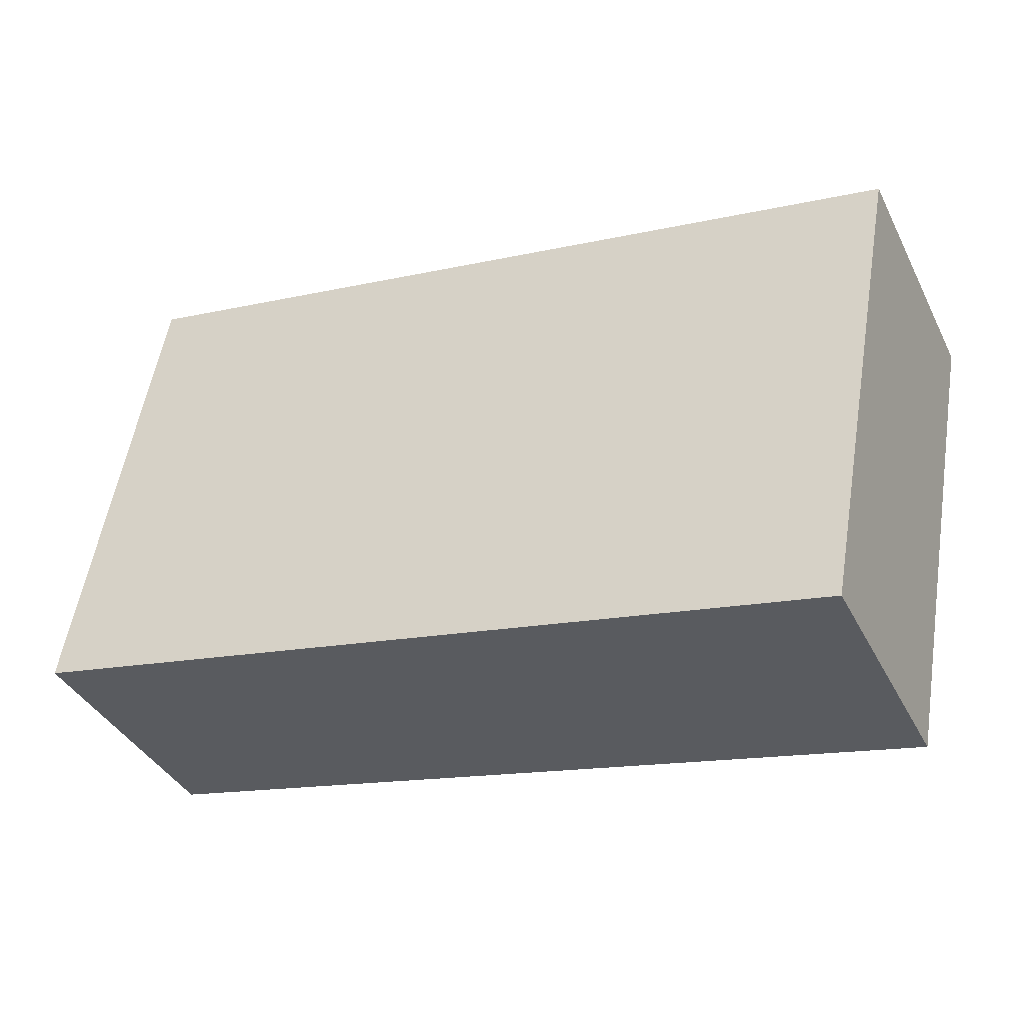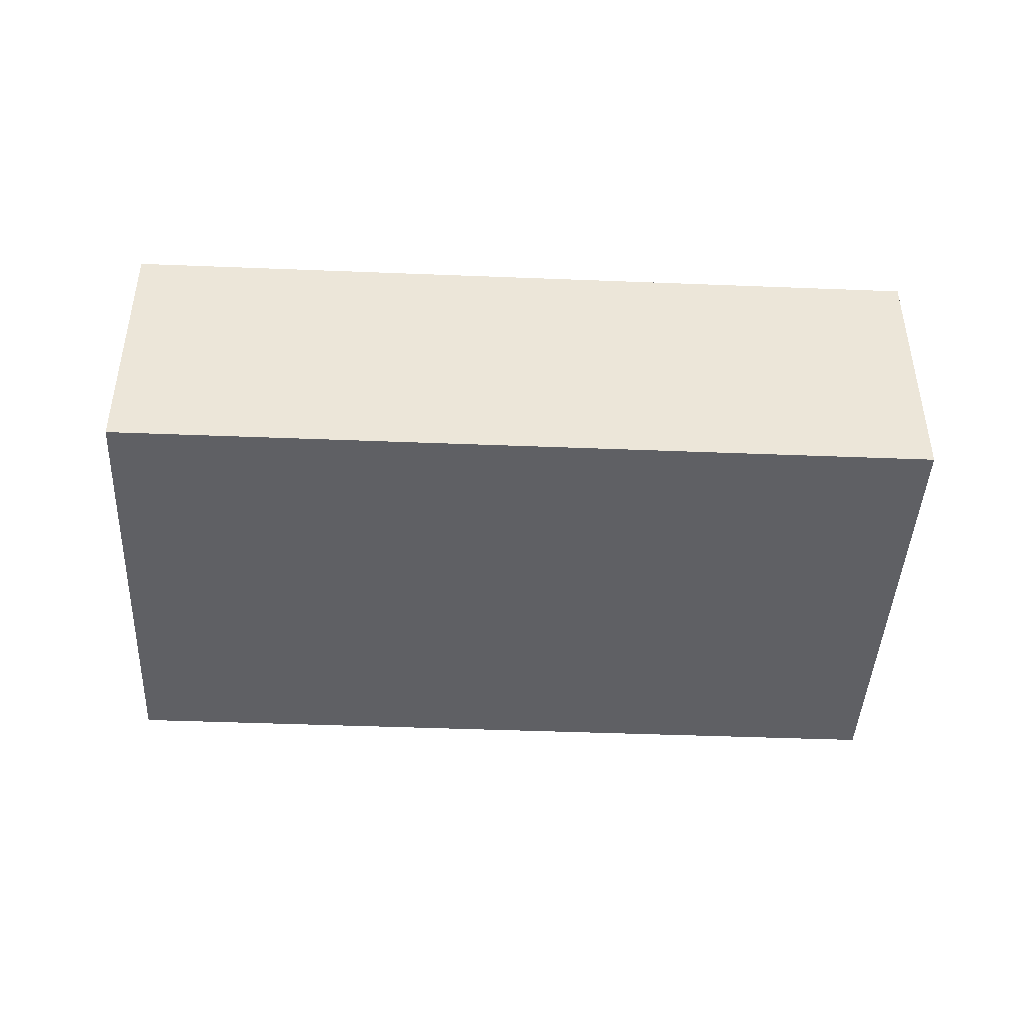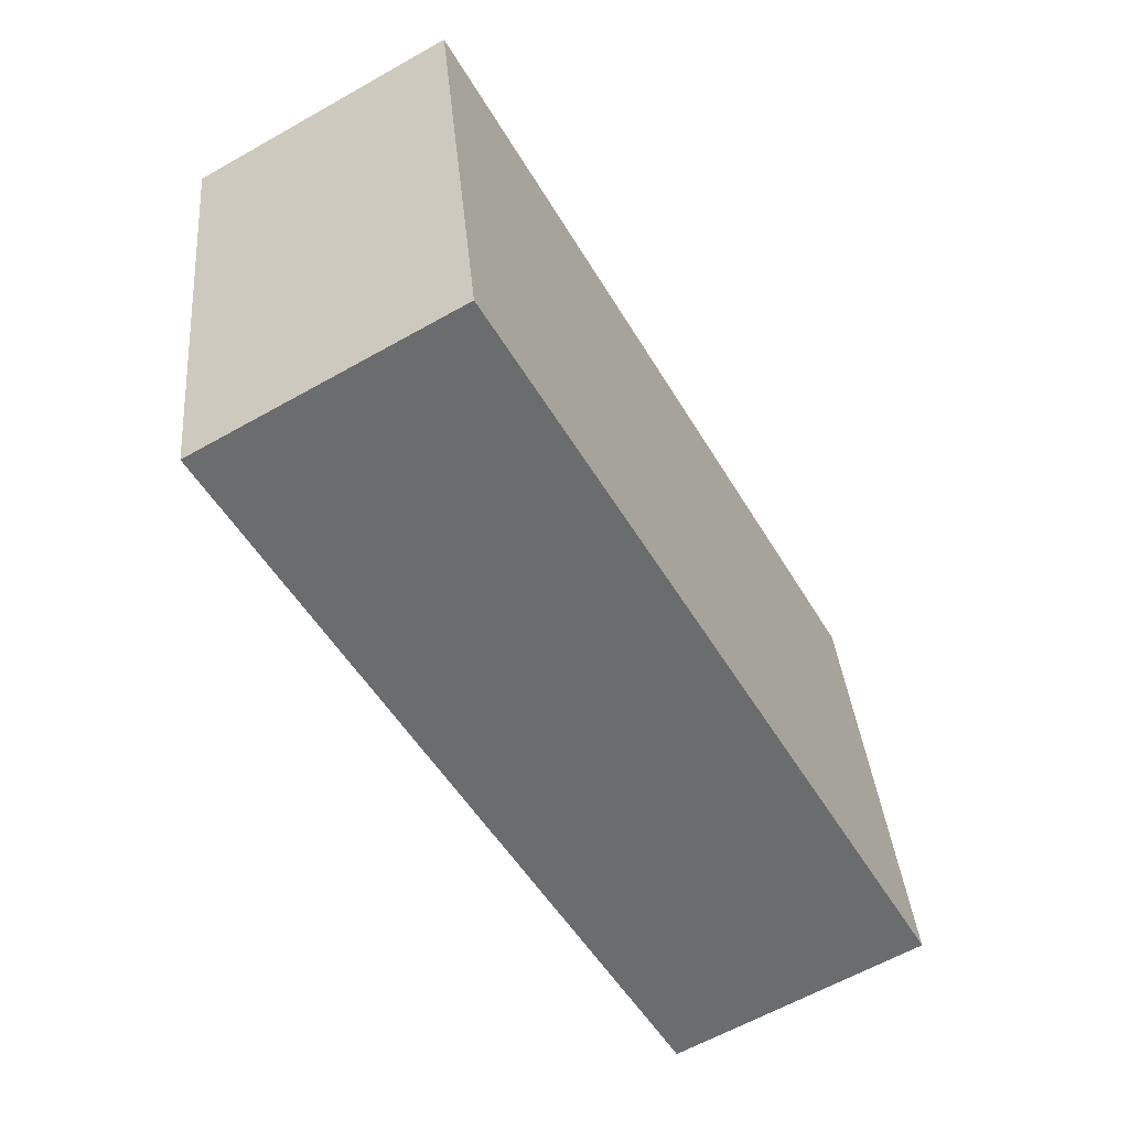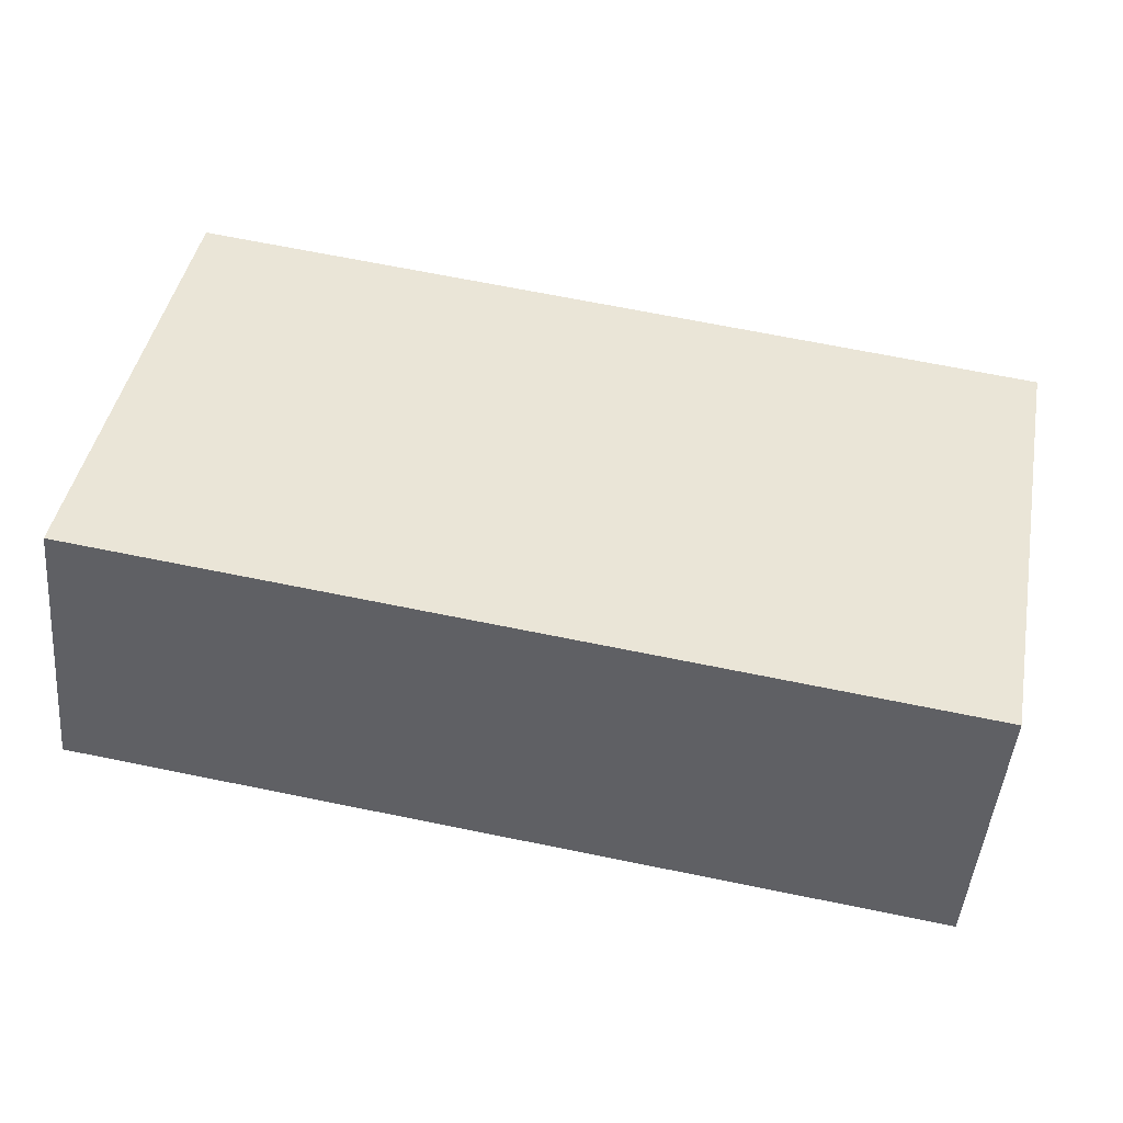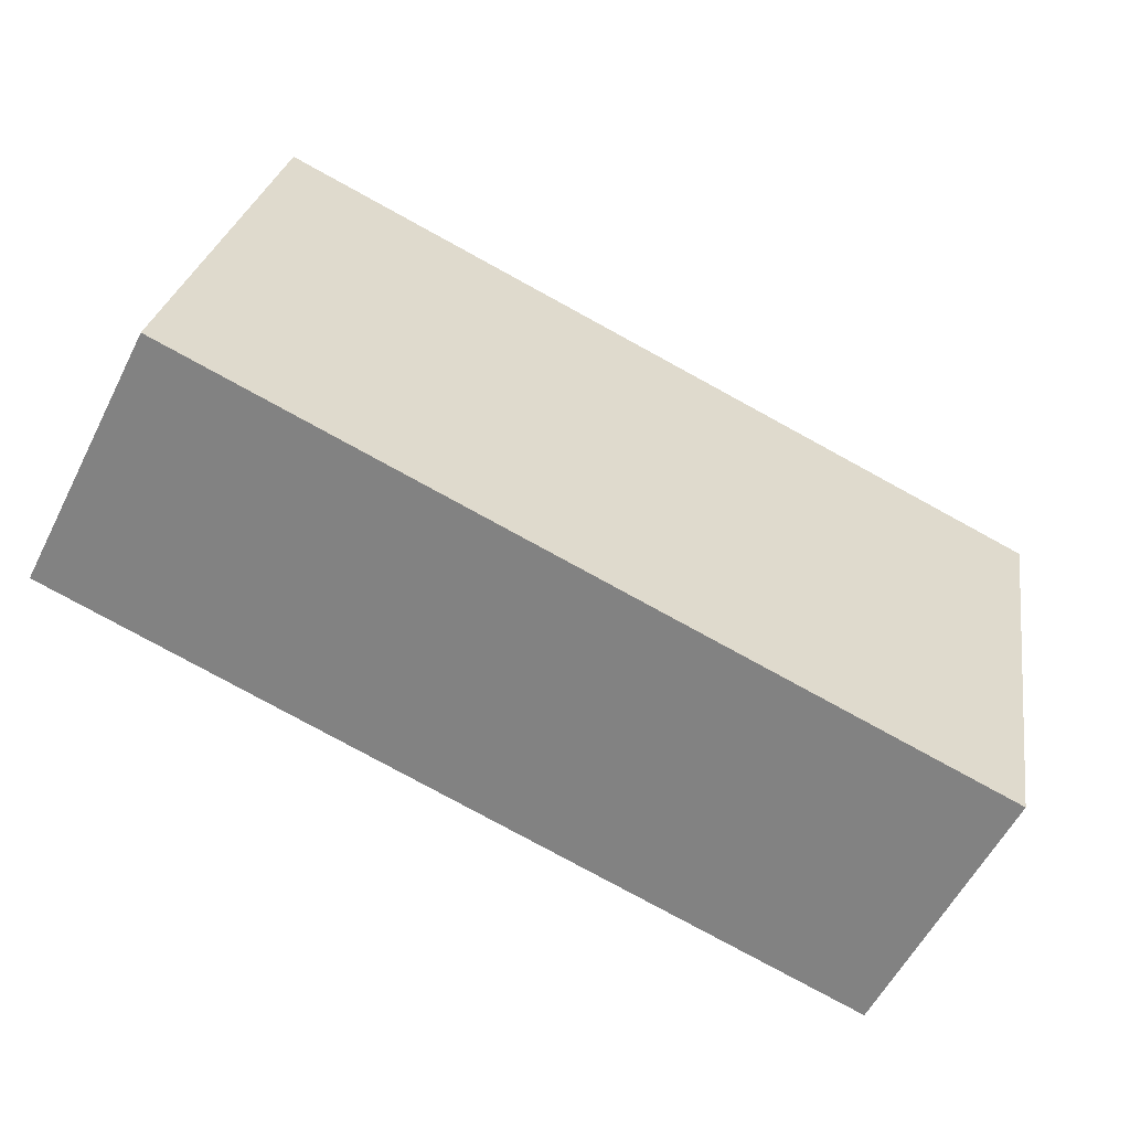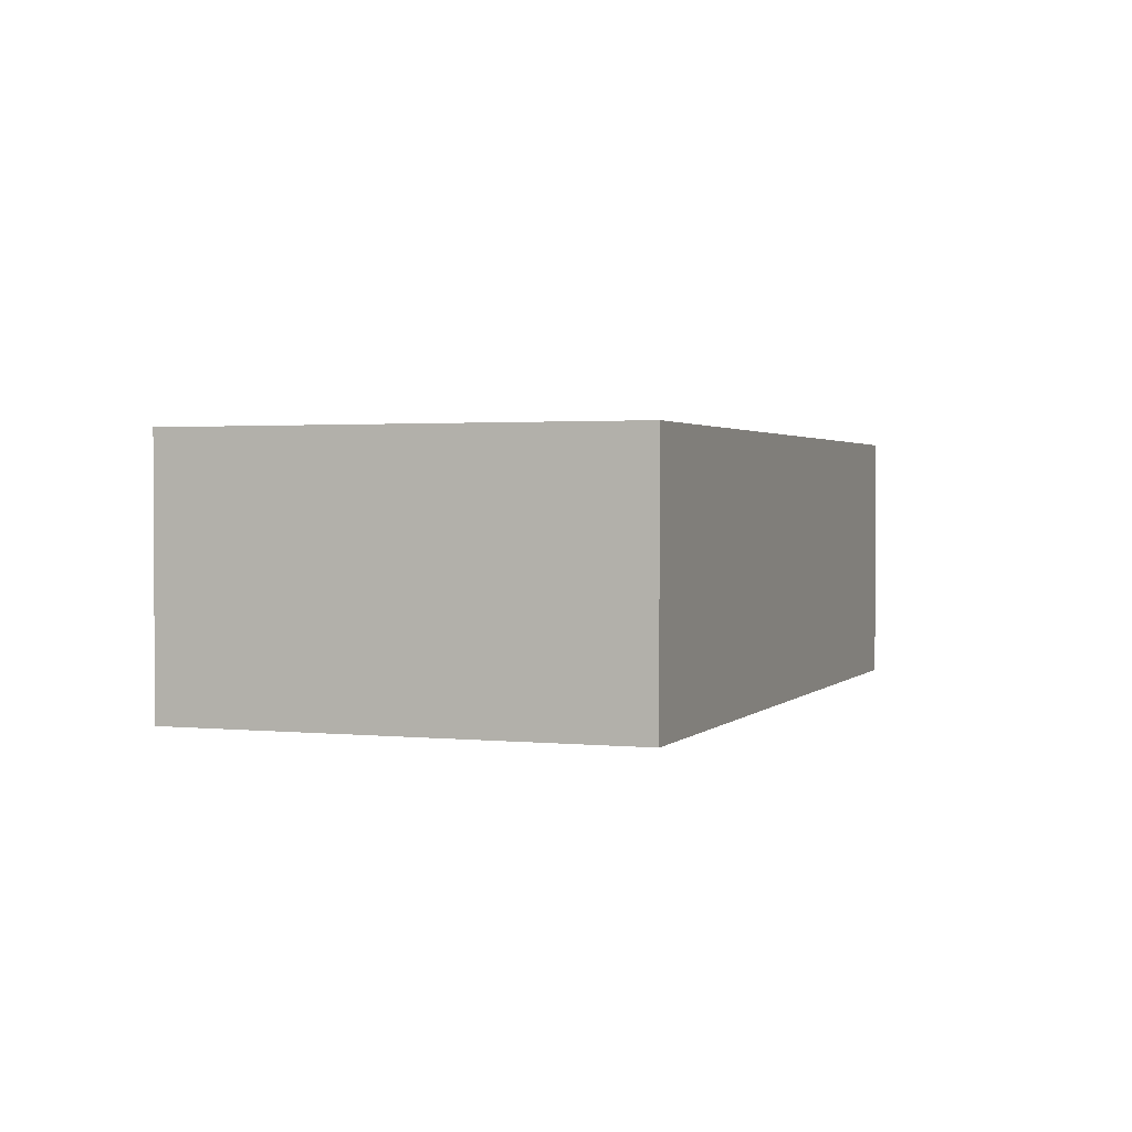
<metadata>
{"format":"obj","ext":"obj","renderer":"f3d","projection":"perspective","resolution":1024,"background":"white","views":[{"elev":-38.3,"azim":24.6,"up":"+Z"},{"elev":-43.7,"azim":-172.3,"up":"+Y"},{"elev":-62.2,"azim":119.8,"up":"+Z"},{"elev":-47.2,"azim":-5.0,"up":"+Z"},{"elev":-57.6,"azim":-26.8,"up":"+Z"},{"elev":1.8,"azim":-59.3,"up":"+Y"}]}
</metadata>
<code>
v  0 2.211 1.354e-16
v  7.013 2.211 -0.301
v  6.839 2.211 -1.252
v  7.545 2.211 2.603
v  0.706 2.211 3.855
v  6.839 7.666e-17 -1.252
v  0 0 0
v  0.706 -2.361e-16 3.855
v  7.545 -1.594e-16 2.603
v  7.013 1.843e-17 -0.301
g defaultobject
f 1 2 3
f 2 1 4
f 4 1 5
f 6 1 3
f 1 6 7
f 7 5 1
f 5 7 8
f 8 4 5
f 4 8 9
f 2 6 3
f 6 2 4
f 6 4 10
f 10 4 9
f 6 8 7
f 8 6 10
f 8 10 9

</code>
